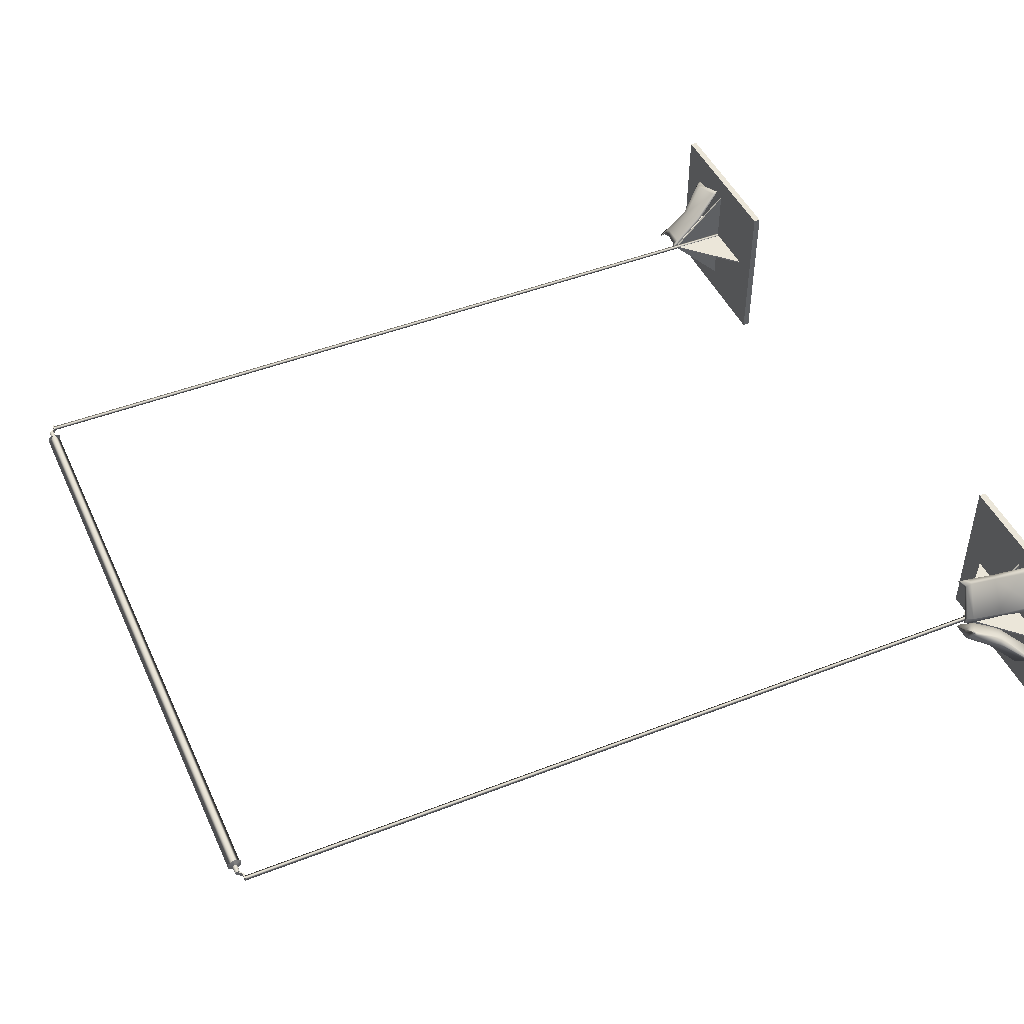
<metadata>
{"format":"obj","ext":"obj","renderer":"f3d","projection":"perspective","resolution":1024,"background":"white","views":[{"elev":46.7,"azim":66.1,"up":"+Y"}]}
</metadata>
<code>
g gate-drl-23-e-lod2
v 1.212 -0.00125 3.158
v 1.227 0.009004 3.158
v 1.229 -0.005876 3.158
v -1.23 -0.0001882 3.158
v -1.211 0.004502 3.158
v -1.219 -0.01175 3.158
v -1.23 -0.003175 0.02539
v -1.433 -0.003175 0.02539
v -1.23 -0.003175 0.2286
v -1.23 0.003175 0.02539
v -1.23 0.003175 0.2286
v -1.433 0.003175 0.02539
v -1.209 0.003175 0.02539
v -1.005 0.003175 0.02539
v -1.209 0.003175 0.2286
v -1.209 -0.003175 0.02539
v -1.209 -0.003175 0.2286
v -1.005 -0.003175 0.02539
v -1.222 0.01061 0.02539
v -1.222 0.2138 0.02539
v -1.222 0.01061 0.2286
v -1.216 0.01061 0.02539
v -1.216 0.01061 0.2286
v -1.216 0.2138 0.02539
v -1.216 -0.01061 0.02539
v -1.216 -0.2138 0.02539
v -1.216 -0.01061 0.2286
v -1.222 -0.01061 0.02539
v -1.222 -0.01061 0.2286
v -1.222 -0.2138 0.02539
v 1.209 -0.003175 0.02539
v 1.005 -0.003175 0.02539
v 1.209 -0.003175 0.2286
v 1.209 0.003175 0.02539
v 1.209 0.003175 0.2286
v 1.005 0.003175 0.02539
v 1.23 0.003175 0.02539
v 1.433 0.003175 0.02539
v 1.23 0.003175 0.2286
v 1.23 -0.003175 0.02539
v 1.23 -0.003175 0.2286
v 1.433 -0.003175 0.02539
v 1.216 0.01061 0.02539
v 1.216 0.2138 0.02539
v 1.216 0.01061 0.2286
v 1.222 0.01061 0.02539
v 1.222 0.01061 0.2286
v 1.222 0.2138 0.02539
v 1.222 -0.01061 0.02539
v 1.222 -0.2138 0.02539
v 1.222 -0.01061 0.2286
v 1.216 -0.01061 0.02539
v 1.216 -0.01061 0.2286
v 1.216 -0.2138 0.02539
v 1.227 0.009003 0
v 1.229 -0.005877 0
v 1.229 -0.005876 1.329
v 1.227 0.009003 1.329
v 1.229 -0.005876 3.158
v 1.212 -0.001251 0
v 1.227 0.009004 3.158
v 1.212 -0.001251 1.329
v 1.229 -0.005877 0
v 1.212 -0.00125 3.158
v 1.229 -0.005876 1.329
v 1.229 -0.005876 3.158
v -1.219 -0.01175 0
v -1.23 -0.0001891 0
v -1.23 -0.0001886 1.329
v -1.219 -0.01175 1.329
v -1.23 -0.0001882 3.158
v -1.219 -0.01175 3.158
v -1.211 0.004502 3.158
v -1.211 0.004501 0
v -1.211 0.004502 1.329
v -1.23 -0.0001882 3.158
v -1.23 -0.0001886 1.329
v -1.23 -0.0001891 0
v -1.195 0.006455 3.183
v -1.195 0.002363 3.185
v -1.195 -0.002362 3.185
v -1.195 -0.006454 3.183
v -1.195 -0.008817 3.179
v -1.195 0.008818 3.179
v -1.195 -0.002362 3.167
v -1.195 -0.006455 3.17
v -1.166 -0.002362 3.167
v -1.166 -0.006455 3.17
v -1.195 -0.008817 3.174
v -1.166 -0.008817 3.174
v -1.166 -0.008817 3.179
v -1.195 -0.008817 3.179
v -1.195 -0.006454 3.183
v -1.166 -0.006454 3.183
v -1.195 -0.002362 3.185
v -1.166 -0.002362 3.185
v -1.195 0.002363 3.185
v -1.166 0.002363 3.185
v -1.166 0.006455 3.183
v -1.195 0.006455 3.183
v -1.166 0.008818 3.179
v -1.195 0.008818 3.179
v -1.195 0.008818 3.174
v -1.166 0.008818 3.174
v -1.166 0.006455 3.17
v -1.195 0.006455 3.17
v -1.166 0.002363 3.167
v -1.195 0.002363 3.167
v -1.166 -0.002362 3.167
v -1.195 -0.002362 3.167
v -1.195 0.002363 3.167
v -1.195 0.006455 3.17
v -1.195 0.008818 3.174
v -1.195 -0.002362 3.167
v -1.195 -0.008817 3.174
v -1.195 -0.006455 3.17
v -1.195 0.008818 3.174
v -1.195 0.008818 3.179
v -1.209 0.008199 3.162
v -1.209 0.008174 3.157
v -1.231 0.008174 3.157
v -1.231 0.008199 3.162
v -1.195 -0.008817 3.174
v -1.195 0.008818 3.174
v -1.209 0.008174 3.157
v -1.209 -0.009461 3.157
v -1.195 -0.008817 3.179
v -1.195 -0.008817 3.174
v -1.209 -0.009437 3.162
v -1.209 -0.009461 3.157
v -1.231 -0.009461 3.157
v -1.231 -0.009437 3.162
v -1.195 0.008818 3.179
v -1.195 -0.008817 3.179
v -1.209 0.008199 3.162
v -1.209 -0.009437 3.162
v -1.231 -0.009461 3.157
v -1.209 -0.009461 3.157
v -1.231 0.008174 3.157
v -1.209 0.008174 3.157
v -1.231 0.008199 3.162
v -1.209 0.008199 3.162
v -1.209 -0.009437 3.162
v -1.231 -0.009437 3.162
v -1.231 -0.009437 3.162
v -1.231 0.008174 3.157
v -1.231 0.008199 3.162
v -1.231 -0.009461 3.157
v 1.162 0.003619 3.178
v 1.185 0.003619 3.178
v 1.185 -0.003619 3.178
v 1.162 -0.003619 3.178
v 1.185 -0.007238 3.172
v 1.162 -0.007238 3.172
v 1.185 -0.003619 3.166
v 1.162 -0.003619 3.166
v 1.162 0.003619 3.166
v 1.185 0.003619 3.166
v 1.162 0.007238 3.172
v 1.185 0.007238 3.172
v 1.162 0.003619 3.178
v 1.185 0.003619 3.178
v -1.182 0.003619 3.182
v -1.159 0.003619 3.182
v -1.159 -0.003619 3.182
v -1.182 -0.003619 3.182
v -1.159 -0.007238 3.176
v -1.182 -0.007238 3.176
v -1.159 -0.003619 3.17
v -1.182 -0.003619 3.17
v -1.182 0.003619 3.17
v -1.159 0.003619 3.17
v -1.182 0.007238 3.176
v -1.159 0.007238 3.176
v -1.182 0.003619 3.182
v -1.159 0.003619 3.182
v 1.194 -0.008002 3.176
v 1.193 -0.005639 3.18
v 1.194 0.009633 3.176
v 1.193 0.007271 3.18
v 1.193 0.003178 3.182
v 1.193 -0.001547 3.182
v 1.194 -0.001547 3.165
v 1.194 0.003178 3.165
v 1.165 0.003178 3.165
v 1.165 -0.001547 3.165
v 1.194 -0.005639 3.167
v 1.165 -0.005639 3.167
v 1.165 -0.008002 3.171
v 1.194 -0.008002 3.171
v 1.194 -0.008002 3.176
v 1.165 -0.008002 3.176
v 1.165 -0.005639 3.18
v 1.193 -0.005639 3.18
v 1.193 -0.001547 3.182
v 1.164 -0.001547 3.182
v 1.164 0.003178 3.182
v 1.193 0.003178 3.182
v 1.165 0.007271 3.18
v 1.193 0.007271 3.18
v 1.194 0.009633 3.176
v 1.165 0.009633 3.176
v 1.165 0.009633 3.171
v 1.194 0.009633 3.171
v 1.194 0.00727 3.167
v 1.165 0.00727 3.167
v 1.165 0.003178 3.165
v 1.194 0.003178 3.165
v 1.194 0.009633 3.171
v 1.194 -0.005639 3.167
v 1.194 -0.008002 3.171
v 1.194 -0.001547 3.165
v 1.194 0.00727 3.167
v 1.194 0.003178 3.165
v 1.208 0.009014 3.16
v 1.194 0.009633 3.176
v 1.194 0.009633 3.171
v 1.208 0.008989 3.155
v 1.23 0.009014 3.16
v 1.23 0.008989 3.155
v 1.194 -0.008002 3.171
v 1.208 -0.008646 3.155
v 1.208 0.008989 3.155
v 1.194 0.009633 3.171
v 1.208 -0.008621 3.16
v 1.194 -0.008002 3.171
v 1.194 -0.008002 3.176
v 1.208 -0.008646 3.155
v 1.23 -0.008621 3.16
v 1.23 -0.008646 3.155
v 1.194 0.009633 3.176
v 1.208 0.009014 3.16
v 1.194 -0.008002 3.176
v 1.208 -0.008621 3.16
v 1.23 -0.008646 3.155
v 1.23 0.008989 3.155
v 1.208 0.008989 3.155
v 1.208 -0.008646 3.155
v 1.23 0.009014 3.16
v 1.23 -0.008621 3.16
v 1.208 0.009014 3.16
v 1.208 -0.008621 3.16
v 1.23 -0.008646 3.155
v 1.23 -0.008621 3.16
v 1.23 0.008989 3.155
v 1.23 0.009014 3.16
v 1.294 -0.2011 0.0516
v 1.315 -0.199 0.04971
v 1.311 -0.2122 0.03795
v 1.241 -0.1176 0.139
v 1.23 -0.1187 0.1342
v 1.195 -0.08009 0.2329
v 1.313 -0.09474 0.1625
v 1.376 -0.1703 0.06779
v 1.427 -0.1206 0.05251
v 1.207 -0.07538 0.2361
v 1.201 -0.06358 0.2434
v 1.255 -0.02877 0.242
v 1.273 -0.05654 0.2461
v 1.306 0.02014 0.2541
v 1.365 -0.03748 0.1524
v 1.433 -0.1034 0.05549
v 1.44 -0.1099 0.04424
v 1.437 -0.1178 0.04367
v 1.439 -0.1176 0.03478
v 1.324 0.01228 0.242
v 1.314 0.02581 0.2575
v 1.309 0.028 0.2595
v 1.319 0.029 0.256
v 1.31 0.03479 0.2644
v 1.313 0.03582 0.2635
v 1.313 0.03582 0.2635
v 1.31 0.03479 0.2644
v 1.309 0.028 0.2595
v 1.314 0.03231 0.2563
v 1.319 0.029 0.256
v 1.306 0.02014 0.2541
v 1.311 0.02215 0.2411
v 1.324 0.01228 0.242
v 1.344 -0.02982 0.1356
v 1.365 -0.03748 0.1524
v 1.255 -0.02877 0.242
v 1.433 -0.1034 0.05549
v 1.249 -0.01144 0.2064
v 1.199 -0.06555 0.2257
v 1.201 -0.06358 0.2434
v 1.195 -0.08009 0.2329
v 1.23 -0.1187 0.1342
v 1.287 -0.03991 0.1185
v 1.228 -0.1053 0.1257
v 1.359 -0.1422 0.02709
v 1.294 -0.2011 0.0516
v 1.369 -0.08294 0.04441
v 1.421 -0.1053 0.04589
v 1.291 -0.1972 0.04417
v 1.311 -0.2122 0.03795
v 1.31 -0.1897 0.03364
v 1.315 -0.199 0.04971
v 1.376 -0.1703 0.06779
v 1.422 -0.1213 0.03511
v 1.427 -0.1206 0.05251
v 1.437 -0.1178 0.04367
v 1.439 -0.1176 0.03478
v 1.431 -0.1098 0.04097
v 1.44 -0.1099 0.04424
v 1.157 0.1492 0.2425
v 1.158 0.1472 0.245
v 1.164 0.1462 0.2401
v 1.16 0.1482 0.2367
v 1.182 0.1364 0.2286
v 1.159 0.1538 0.2359
v 1.155 0.15 0.244
v 1.177 0.1422 0.2019
v 1.256 0.03529 0.2278
v 1.171 0.1633 0.2066
v 1.245 0.0402 0.2497
v 1.213 0.1769 0.1151
v 1.211 0.1936 0.1227
v 1.258 0.02201 0.249
v 1.255 0.02058 0.2579
v 1.268 0.02368 0.2488
v 1.279 0.03651 0.228
v 1.305 0.07909 0.1346
v 1.323 0.08281 0.1441
v 1.297 0.2685 0.03323
v 1.288 0.2787 0.04422
v 1.309 0.2751 0.03865
v 1.31 0.197 0.02915
v 1.397 0.1567 0.0396
v 1.344 0.1164 0.07898
v 1.396 0.1465 0.04842
v 1.157 0.1492 0.2425
v 1.155 0.15 0.244
v 1.159 0.1538 0.2359
v 1.162 0.1523 0.2379
v 1.158 0.1472 0.245
v 1.171 0.1633 0.2066
v 1.164 0.1462 0.2401
v 1.195 0.1614 0.2129
v 1.211 0.1936 0.1227
v 1.189 0.1488 0.2292
v 1.182 0.1364 0.2286
v 1.258 0.04262 0.252
v 1.245 0.0402 0.2497
v 1.232 0.192 0.1351
v 1.288 0.2787 0.04422
v 1.275 0.05352 0.2331
v 1.259 0.0236 0.2573
v 1.255 0.02058 0.2579
v 1.268 0.02368 0.2488
v 1.279 0.03651 0.228
v 1.323 0.08281 0.1441
v 1.322 0.09381 0.1496
v 1.396 0.1465 0.04842
v 1.39 0.1681 0.05229
v 1.397 0.1567 0.0396
v 1.309 0.2751 0.03865
v 1.308 0.2694 0.05264
v -1.341 -0.02137 0.2491
v -1.348 -0.02166 0.2493
v -1.342 -0.02463 0.2561
v -1.338 -0.01995 0.2514
v -1.328 -0.005939 0.2409
v -1.338 -0.01201 0.2274
v -1.26 0.002122 0.2214
v -1.272 0.02472 0.2495
v -1.205 0.0389 0.2627
v -1.28 0.06638 0.09876
v -1.359 0.05362 0.1096
v -1.199 0.03484 0.2518
v -1.22 0.1234 0.1256
v -1.317 0.1476 0.02973
v -1.19 0.03419 0.2674
v -1.189 0.03494 0.2708
v -1.183 0.03985 0.2652
v -1.188 0.0376 0.2611
v -1.186 0.05265 0.2447
v -1.394 0.1535 0.04086
v -1.404 0.1556 0.04877
v -1.252 0.213 0.03703
v -1.246 0.2207 0.03984
v -1.254 0.2291 0.02675
v -1.265 0.2178 0.03057
v -1.267 0.2236 0.03201
v -1.334 0.2022 0.04416
v -1.328 0.1837 0.03019
v -1.392 0.1789 0.03378
v -1.405 0.1701 0.03332
v -1.405 0.1734 0.03824
v -1.407 0.1759 0.03286
v -1.392 0.1717 0.03239
v -1.405 0.1734 0.03824
v -1.407 0.1759 0.03286
v -1.392 0.1789 0.03378
v -1.394 0.1709 0.05114
v -1.404 0.1556 0.04877
v -1.334 0.2022 0.04416
v -1.362 0.06751 0.1233
v -1.369 0.05852 0.1168
v -1.359 0.05362 0.1096
v -1.338 -0.01201 0.2274
v -1.335 0.2062 0.07395
v -1.296 0.1171 0.1492
v -1.264 0.2243 0.03762
v -1.267 0.2236 0.03201
v -1.254 0.2291 0.02675
v -1.246 0.2207 0.03984
v -1.255 0.2191 0.04761
v -1.22 0.1234 0.1256
v -1.226 0.1311 0.1347
v -1.186 0.05265 0.2447
v -1.281 0.05198 0.2449
v -1.339 0.005797 0.2269
v -1.2 0.05644 0.2458
v -1.191 0.04179 0.2639
v -1.183 0.03985 0.2652
v -1.189 0.03494 0.2708
v -1.205 0.0389 0.2627
v -1.272 0.02472 0.2495
v -1.328 -0.005939 0.2409
v -1.352 -0.007054 0.2258
v -1.344 -0.01938 0.2491
v -1.338 -0.01995 0.2514
v -1.342 -0.02463 0.2561
v -1.348 -0.02166 0.2493
v -1.341 -0.02137 0.2491
v -1.524 0.3048 0.0254
v -0.9144 0.3048 0.0254
v -0.9144 -0.3048 0.0254
v -1.524 -0.3048 0.0254
v -1.524 0.3048 0.0254
v -0.9144 0.3048 0
v -0.9144 0.3048 0.0254
v -1.524 0.3048 0
v -1.524 -0.3048 0.0254
v -1.524 0.3048 0
v -1.524 0.3048 0.0254
v -1.524 -0.3048 0
v -0.9144 -0.3048 0.0254
v -1.524 -0.3048 0
v -1.524 -0.3048 0.0254
v -0.9144 -0.3048 0
v -0.9144 0.3048 0.0254
v -0.9144 -0.3048 0
v -0.9144 -0.3048 0.0254
v -0.9144 0.3048 0
v -1.433 0.003175 0.02539
v -1.23 0.003175 0.2286
v -1.23 -0.003175 0.2286
v -1.433 -0.003175 0.02539
v -1.23 0.003175 0.02539
v -1.23 -0.003175 0.2286
v -1.23 0.003175 0.2286
v -1.23 -0.003175 0.02539
v -1.209 0.003175 0.2286
v -1.005 0.003175 0.02539
v -1.005 -0.003175 0.02539
v -1.209 -0.003175 0.2286
v -1.209 -0.003175 0.02539
v -1.209 0.003175 0.2286
v -1.209 -0.003175 0.2286
v -1.209 0.003175 0.02539
v -1.216 0.01061 0.2286
v -1.222 0.01061 0.2286
v -1.222 0.2138 0.02539
v -1.216 0.2138 0.02539
v -1.216 0.01061 0.02539
v -1.222 0.01061 0.2286
v -1.216 0.01061 0.2286
v -1.222 0.01061 0.02539
v -1.222 -0.01061 0.2286
v -1.216 -0.01061 0.2286
v -1.216 -0.2138 0.02539
v -1.222 -0.2138 0.02539
v -1.222 -0.01061 0.02539
v -1.216 -0.01061 0.2286
v -1.222 -0.01061 0.2286
v -1.216 -0.01061 0.02539
v 0.9144 0.3048 0.0254
v 1.524 0.3048 0.0254
v 1.524 -0.3048 0.0254
v 0.9144 -0.3048 0.0254
v 0.9144 0.3048 0.0254
v 1.524 0.3048 0
v 1.524 0.3048 0.0254
v 0.9144 0.3048 0
v 0.9144 -0.3048 0.0254
v 0.9144 0.3048 0
v 0.9144 0.3048 0.0254
v 0.9144 -0.3048 0
v 1.524 -0.3048 0.0254
v 0.9144 -0.3048 0
v 0.9144 -0.3048 0.0254
v 1.524 -0.3048 0
v 1.524 0.3048 0.0254
v 1.524 -0.3048 0
v 1.524 -0.3048 0.0254
v 1.524 0.3048 0
v 1.209 -0.003175 0.2286
v 1.005 -0.003175 0.02539
v 1.005 0.003175 0.02539
v 1.209 0.003175 0.2286
v 1.209 0.003175 0.02539
v 1.209 -0.003175 0.2286
v 1.209 0.003175 0.2286
v 1.209 -0.003175 0.02539
v 1.23 0.003175 0.2286
v 1.433 0.003175 0.02539
v 1.433 -0.003175 0.02539
v 1.23 -0.003175 0.2286
v 1.23 -0.003175 0.02539
v 1.23 0.003175 0.2286
v 1.23 -0.003175 0.2286
v 1.23 0.003175 0.02539
v 1.222 0.01061 0.2286
v 1.216 0.01061 0.2286
v 1.216 0.2138 0.02539
v 1.222 0.2138 0.02539
v 1.222 0.01061 0.02539
v 1.216 0.01061 0.2286
v 1.222 0.01061 0.2286
v 1.216 0.01061 0.02539
v 1.216 -0.01061 0.2286
v 1.222 -0.01061 0.2286
v 1.222 -0.2138 0.02539
v 1.216 -0.2138 0.02539
v 1.216 -0.01061 0.02539
v 1.222 -0.01061 0.2286
v 1.216 -0.01061 0.2286
v 1.222 -0.01061 0.02539
v 1.156 -0.01361 3.196
v -1.154 -0.01361 3.152
v -1.154 -0.01361 3.2
v 1.156 -0.01361 3.149
v -1.154 0.02721 3.176
v 1.156 0.02721 3.172
v -1.154 -0.01361 3.2
v 1.156 -0.01361 3.196
v 1.156 0.01361 3.196
v 1.162 0.003619 3.178
v 1.156 -0.01361 3.196
v 1.156 0.02721 3.172
v 1.162 -0.003619 3.178
v 1.162 0.007238 3.172
v 1.156 -0.02721 3.172
v 1.156 0.01361 3.149
v 1.162 -0.007238 3.172
v 1.162 0.003619 3.166
v 1.156 -0.01361 3.149
v 1.162 -0.003619 3.166
v -1.159 0.003619 3.17
v -1.154 -0.01361 3.152
v -1.154 0.01361 3.152
v -1.154 0.02721 3.176
v -1.159 -0.003619 3.17
v -1.159 0.007238 3.176
v -1.154 -0.02721 3.176
v -1.154 0.01361 3.2
v -1.159 -0.007238 3.176
v -1.159 0.003619 3.182
v -1.154 -0.01361 3.2
v -1.159 -0.003619 3.182
g gate-drl-23-e-lod2_0
f 3 2 1
f 6 5 4
f 9 8 7
f 12 11 10
f 15 14 13
f 18 17 16
f 21 20 19
f 24 23 22
f 27 26 25
f 30 29 28
f 33 32 31
f 36 35 34
f 39 38 37
f 42 41 40
f 45 44 43
f 48 47 46
f 51 50 49
f 54 53 52
f 57 56 55
f 55 58 57
f 59 57 58
f 58 55 60
f 58 61 59
f 60 62 58
f 61 58 62
f 62 60 63
f 62 64 61
f 63 65 62
f 62 66 64
f 62 65 66
f 69 68 67
f 67 70 69
f 71 69 70
f 70 72 71
f 70 73 72
f 70 67 74
f 70 75 73
f 74 75 70
f 75 76 73
f 75 77 76
f 77 75 74
f 74 78 77
f 81 80 79
f 79 82 81
f 83 82 79
f 79 84 83
f 87 86 85
f 86 87 88
f 88 89 86
f 89 88 90
f 89 90 91
f 91 92 89
f 91 93 92
f 93 91 94
f 94 95 93
f 95 94 96
f 96 97 95
f 97 96 98
f 97 98 99
f 99 100 97
f 100 99 101
f 101 102 100
f 103 102 101
f 101 104 103
f 103 104 105
f 105 106 103
f 106 105 107
f 107 108 106
f 108 107 109
f 109 110 108
f 113 112 111
f 113 111 114
f 115 113 114
f 114 116 115
f 119 118 117
f 117 120 119
f 119 120 121
f 121 122 119
f 125 124 123
f 123 126 125
f 129 128 127
f 128 129 130
f 131 130 129
f 132 131 129
f 135 134 133
f 135 136 134
f 139 138 137
f 139 140 138
f 143 142 141
f 141 144 143
f 147 146 145
f 146 148 145
f 151 150 149
f 149 152 151
f 153 151 152
f 152 154 153
f 155 153 154
f 154 156 155
f 156 157 155
f 157 158 155
f 158 157 159
f 159 160 158
f 160 159 161
f 161 162 160
f 165 164 163
f 163 166 165
f 167 165 166
f 166 168 167
f 169 167 168
f 168 170 169
f 170 171 169
f 171 172 169
f 172 171 173
f 173 174 172
f 174 173 175
f 175 176 174
f 179 178 177
f 179 180 178
f 180 181 178
f 181 182 178
f 185 184 183
f 186 185 183
f 186 183 187
f 188 186 187
f 189 188 187
f 187 190 189
f 189 190 191
f 191 192 189
f 193 192 191
f 191 194 193
f 193 194 195
f 196 193 195
f 197 196 195
f 195 198 197
f 199 197 198
f 198 200 199
f 200 201 199
f 201 202 199
f 203 202 201
f 201 204 203
f 204 205 203
f 205 206 203
f 207 206 205
f 205 208 207
f 211 210 209
f 209 210 212
f 213 209 212
f 212 214 213
f 217 216 215
f 215 218 217
f 218 215 219
f 219 220 218
f 223 222 221
f 221 224 223
f 227 226 225
f 226 228 225
f 229 225 228
f 228 230 229
f 233 232 231
f 234 232 233
f 237 236 235
f 235 238 237
f 241 240 239
f 242 240 241
f 245 244 243
f 244 245 246
f 249 248 247
f 247 248 250
f 250 251 247
f 251 250 252
f 253 250 248
f 248 254 253
f 253 254 255
f 256 252 250
f 256 257 252
f 258 257 256
f 250 259 256
f 256 259 258
f 253 259 250
f 260 258 259
f 259 253 261
f 255 261 253
f 262 261 255
f 255 263 262
f 264 263 255
f 264 265 263
f 259 261 266
f 266 260 259
f 266 267 260
f 267 268 260
f 269 267 266
f 270 268 267
f 267 269 271
f 271 270 267
f 274 273 272
f 275 274 272
f 276 275 272
f 277 274 275
f 278 275 276
f 275 278 277
f 276 279 278
f 280 278 279
f 279 281 280
f 282 277 278
f 280 281 283
f 278 284 282
f 284 278 280
f 285 282 284
f 282 285 286
f 285 287 286
f 288 287 285
f 285 284 289
f 280 289 284
f 290 288 285
f 289 290 285
f 291 290 289
f 292 288 290
f 289 280 293
f 291 289 293
f 294 293 280
f 283 294 280
f 291 293 294
f 295 292 290
f 295 296 292
f 297 295 290
f 297 296 295
f 297 290 291
f 298 296 297
f 298 297 291
f 291 299 298
f 299 291 300
f 294 300 291
f 300 301 299
f 302 301 300
f 303 302 300
f 304 294 283
f 300 294 304
f 300 304 303
f 283 305 304
f 304 305 303
f 308 307 306
f 306 309 308
f 310 308 309
f 306 311 309
f 311 306 312
f 313 309 311
f 309 313 310
f 310 313 314
f 311 315 313
f 314 316 310
f 317 313 315
f 314 313 317
f 315 318 317
f 314 319 316
f 319 320 316
f 319 321 320
f 321 319 314
f 314 322 321
f 323 322 314
f 317 323 314
f 323 324 322
f 325 317 318
f 318 326 325
f 325 326 327
f 317 325 328
f 328 325 327
f 317 328 323
f 329 328 327
f 324 323 330
f 330 323 328
f 328 329 330
f 324 330 331
f 330 329 331
f 334 333 332
f 332 335 334
f 335 332 336
f 337 334 335
f 336 338 335
f 335 339 337
f 340 337 339
f 341 335 338
f 341 339 335
f 338 342 341
f 341 342 343
f 342 344 343
f 339 345 340
f 340 345 346
f 347 339 341
f 341 343 347
f 348 343 344
f 344 349 348
f 350 348 349
f 343 348 350
f 343 350 351
f 351 347 343
f 347 351 352
f 339 347 353
f 352 353 347
f 353 345 339
f 353 352 354
f 354 355 353
f 353 355 345
f 355 354 356
f 355 356 357
f 358 345 355
f 357 358 355
f 345 358 346
f 346 358 357
f 361 360 359
f 361 359 362
f 363 362 359
f 364 363 359
f 363 364 365
f 365 366 363
f 367 366 365
f 368 365 364
f 364 369 368
f 365 370 367
f 365 368 371
f 371 370 365
f 372 368 369
f 371 368 372
f 370 373 367
f 367 373 374
f 375 374 373
f 373 376 375
f 373 370 376
f 375 376 377
f 376 370 377
f 377 370 371
f 369 378 372
f 378 369 379
f 372 380 371
f 381 371 380
f 382 381 380
f 380 383 382
f 372 383 380
f 384 382 383
f 384 383 385
f 372 386 383
f 386 385 383
f 386 372 378
f 387 385 386
f 378 379 388
f 388 379 389
f 390 388 389
f 390 387 388
f 386 391 387
f 378 391 386
f 388 391 378
f 388 387 391
f 394 393 392
f 395 394 392
f 395 392 396
f 397 394 395
f 398 395 396
f 396 399 398
f 400 399 396
f 399 400 401
f 402 397 395
f 398 403 395
f 403 402 395
f 397 402 404
f 404 405 397
f 406 405 404
f 407 406 404
f 408 404 402
f 404 408 407
f 408 402 403
f 407 408 409
f 408 410 409
f 403 410 408
f 411 409 410
f 412 403 398
f 410 403 412
f 413 398 399
f 398 413 412
f 410 414 411
f 412 414 410
f 411 414 415
f 411 415 416
f 417 416 415
f 418 417 415
f 418 415 414
f 418 414 412
f 412 419 418
f 419 412 413
f 413 420 419
f 421 413 399
f 401 421 399
f 420 413 422
f 422 413 421
f 423 420 422
f 423 422 424
f 425 424 422
f 421 425 422
f 425 421 401
f 401 426 425
f 429 428 427
f 427 430 429
f 433 432 431
f 432 434 431
f 437 436 435
f 436 438 435
f 441 440 439
f 440 442 439
f 445 444 443
f 444 446 443
f 449 448 447
f 447 450 449
f 453 452 451
f 454 451 452
f 457 456 455
f 455 458 457
f 461 460 459
f 462 459 460
f 465 464 463
f 463 466 465
f 469 468 467
f 470 467 468
f 473 472 471
f 471 474 473
f 477 476 475
f 478 475 476
f 481 480 479
f 479 482 481
f 485 484 483
f 484 486 483
f 489 488 487
f 488 490 487
f 493 492 491
f 492 494 491
f 497 496 495
f 496 498 495
f 501 500 499
f 499 502 501
f 505 504 503
f 506 503 504
f 509 508 507
f 507 510 509
f 513 512 511
f 514 511 512
f 517 516 515
f 515 518 517
f 521 520 519
f 522 519 520
f 525 524 523
f 523 526 525
f 529 528 527
f 530 527 528
f 533 532 531
f 532 534 531
f 532 535 534
f 535 536 534
f 535 537 536
f 537 538 536
f 541 540 539
f 542 539 540
f 541 543 540
f 540 544 542
f 541 545 543
f 546 542 544
f 545 547 543
f 544 548 546
f 549 547 545
f 549 546 548
f 549 550 547
f 548 550 549
f 553 552 551
f 554 553 551
f 552 555 551
f 551 556 554
f 555 552 557
f 554 556 558
f 557 559 555
f 556 560 558
f 559 557 561
f 561 558 560
f 561 562 559
f 560 562 561

</code>
